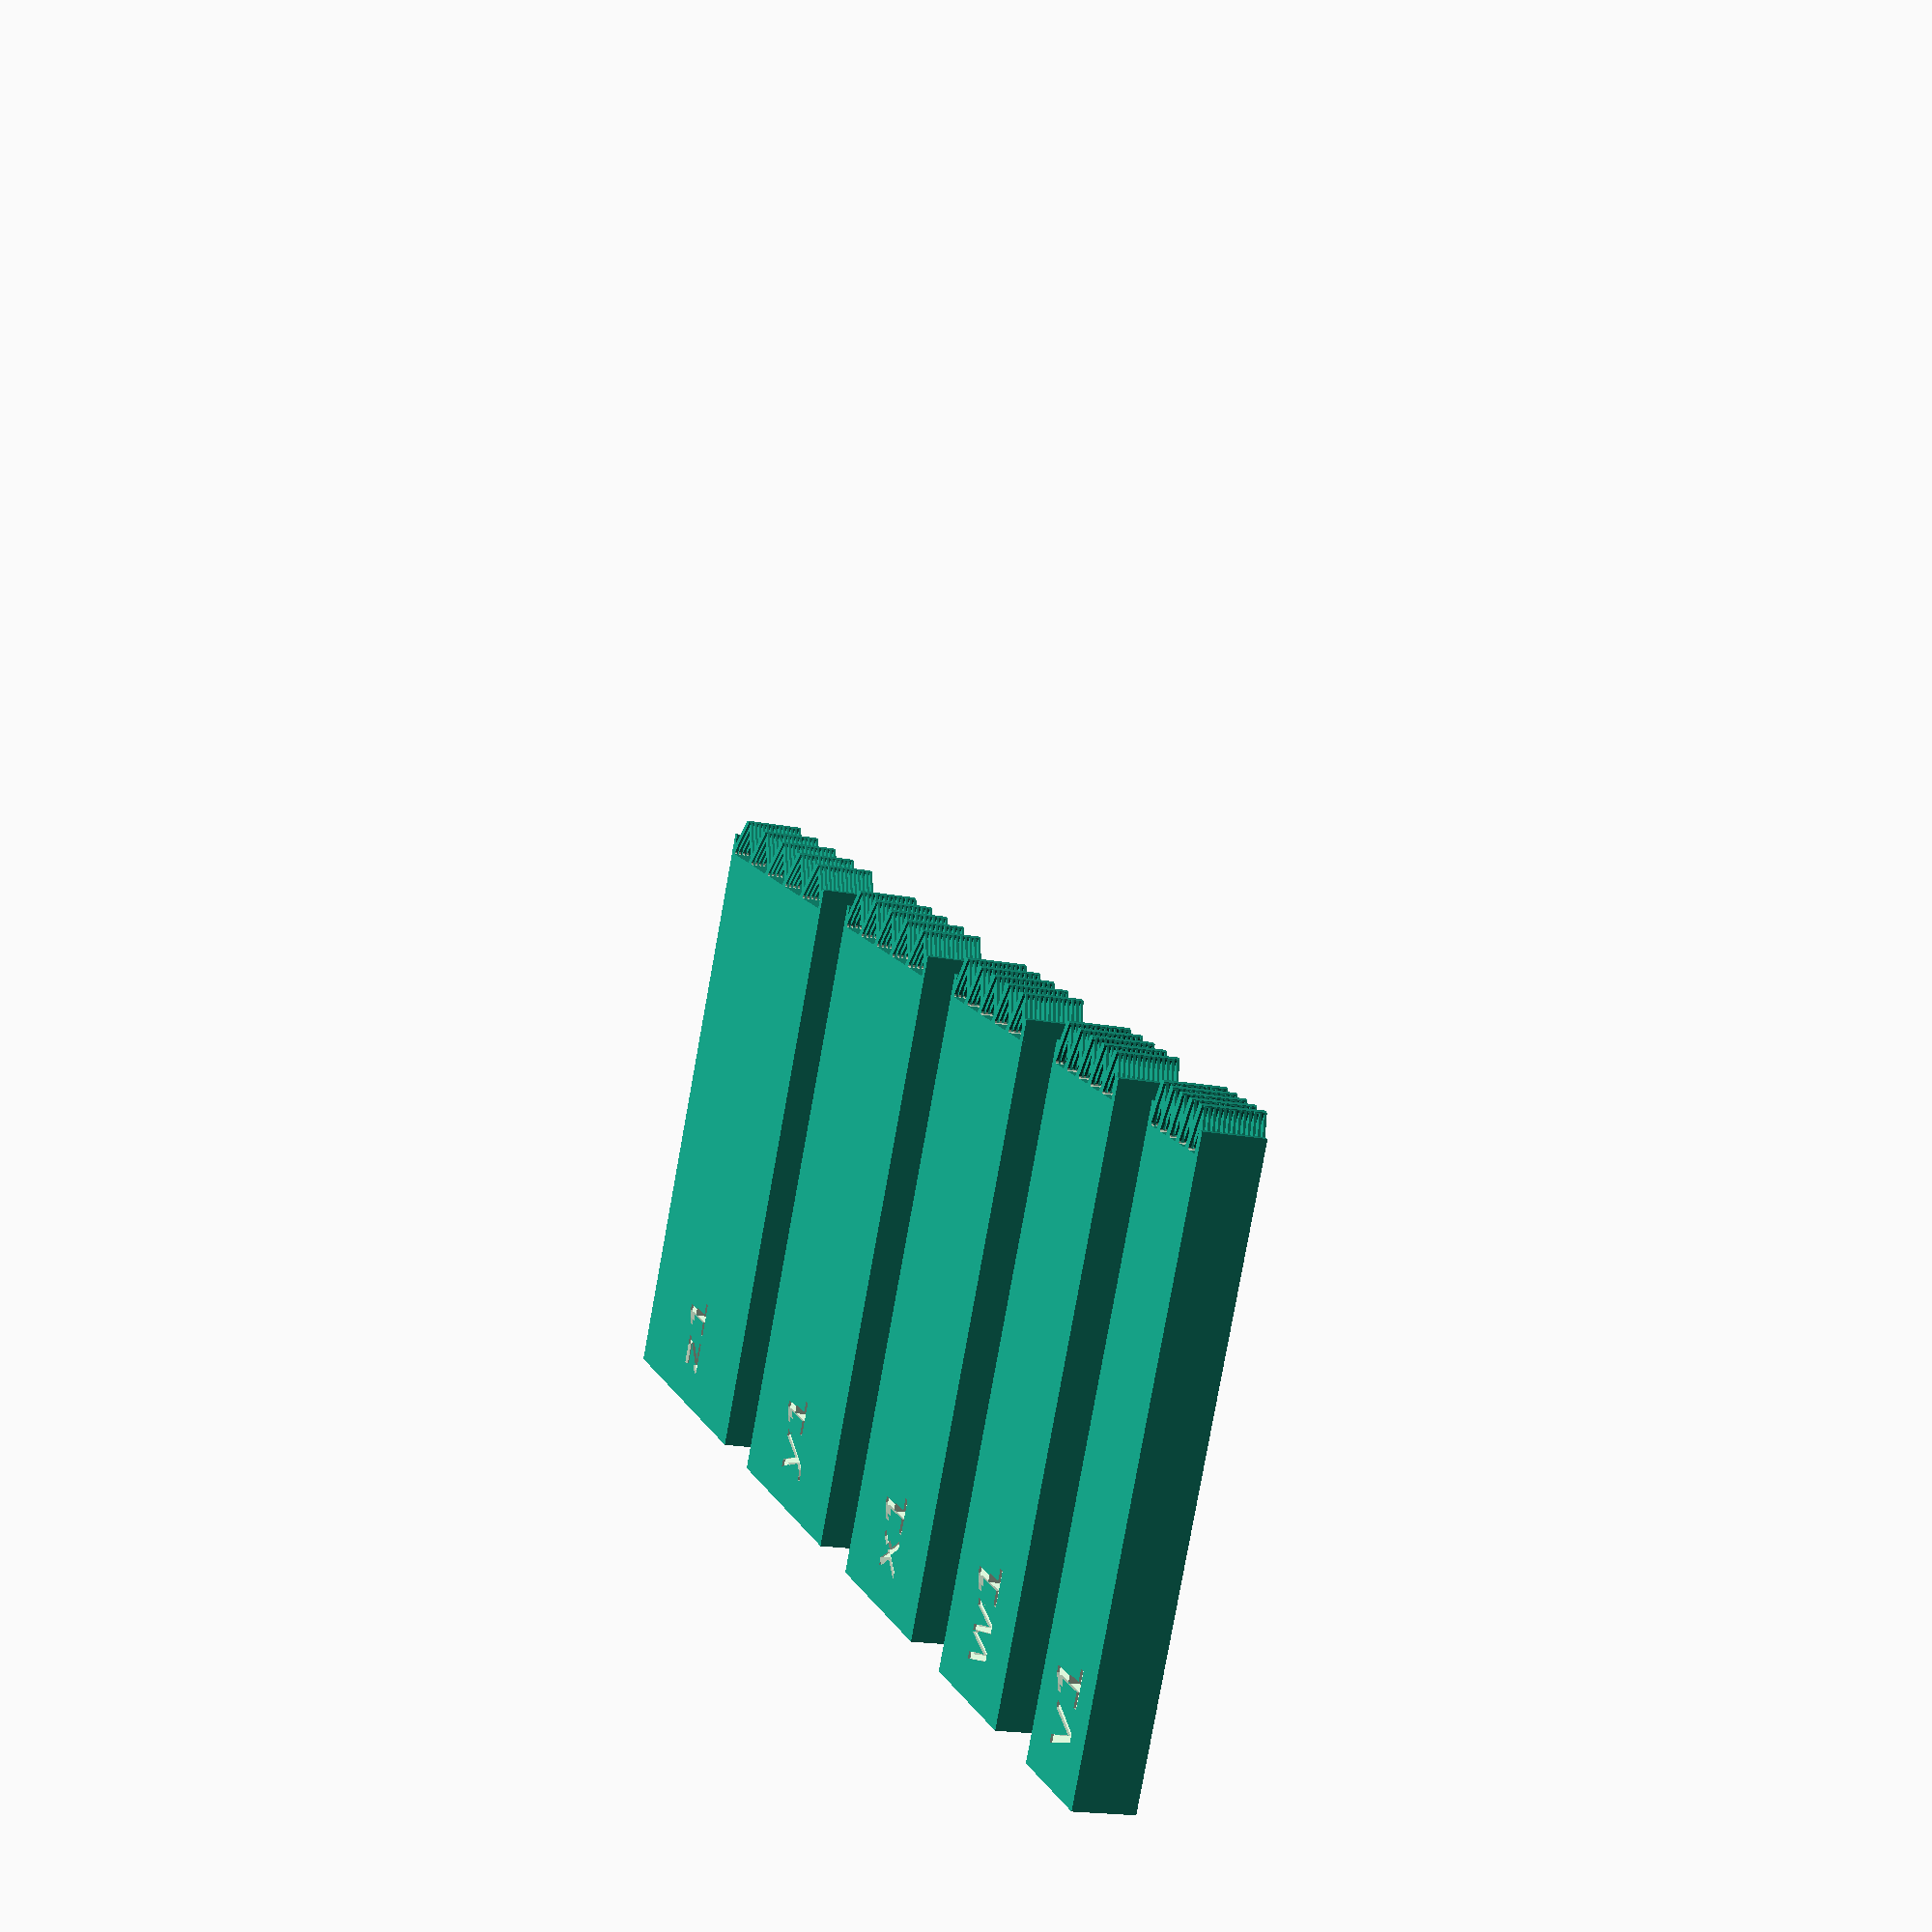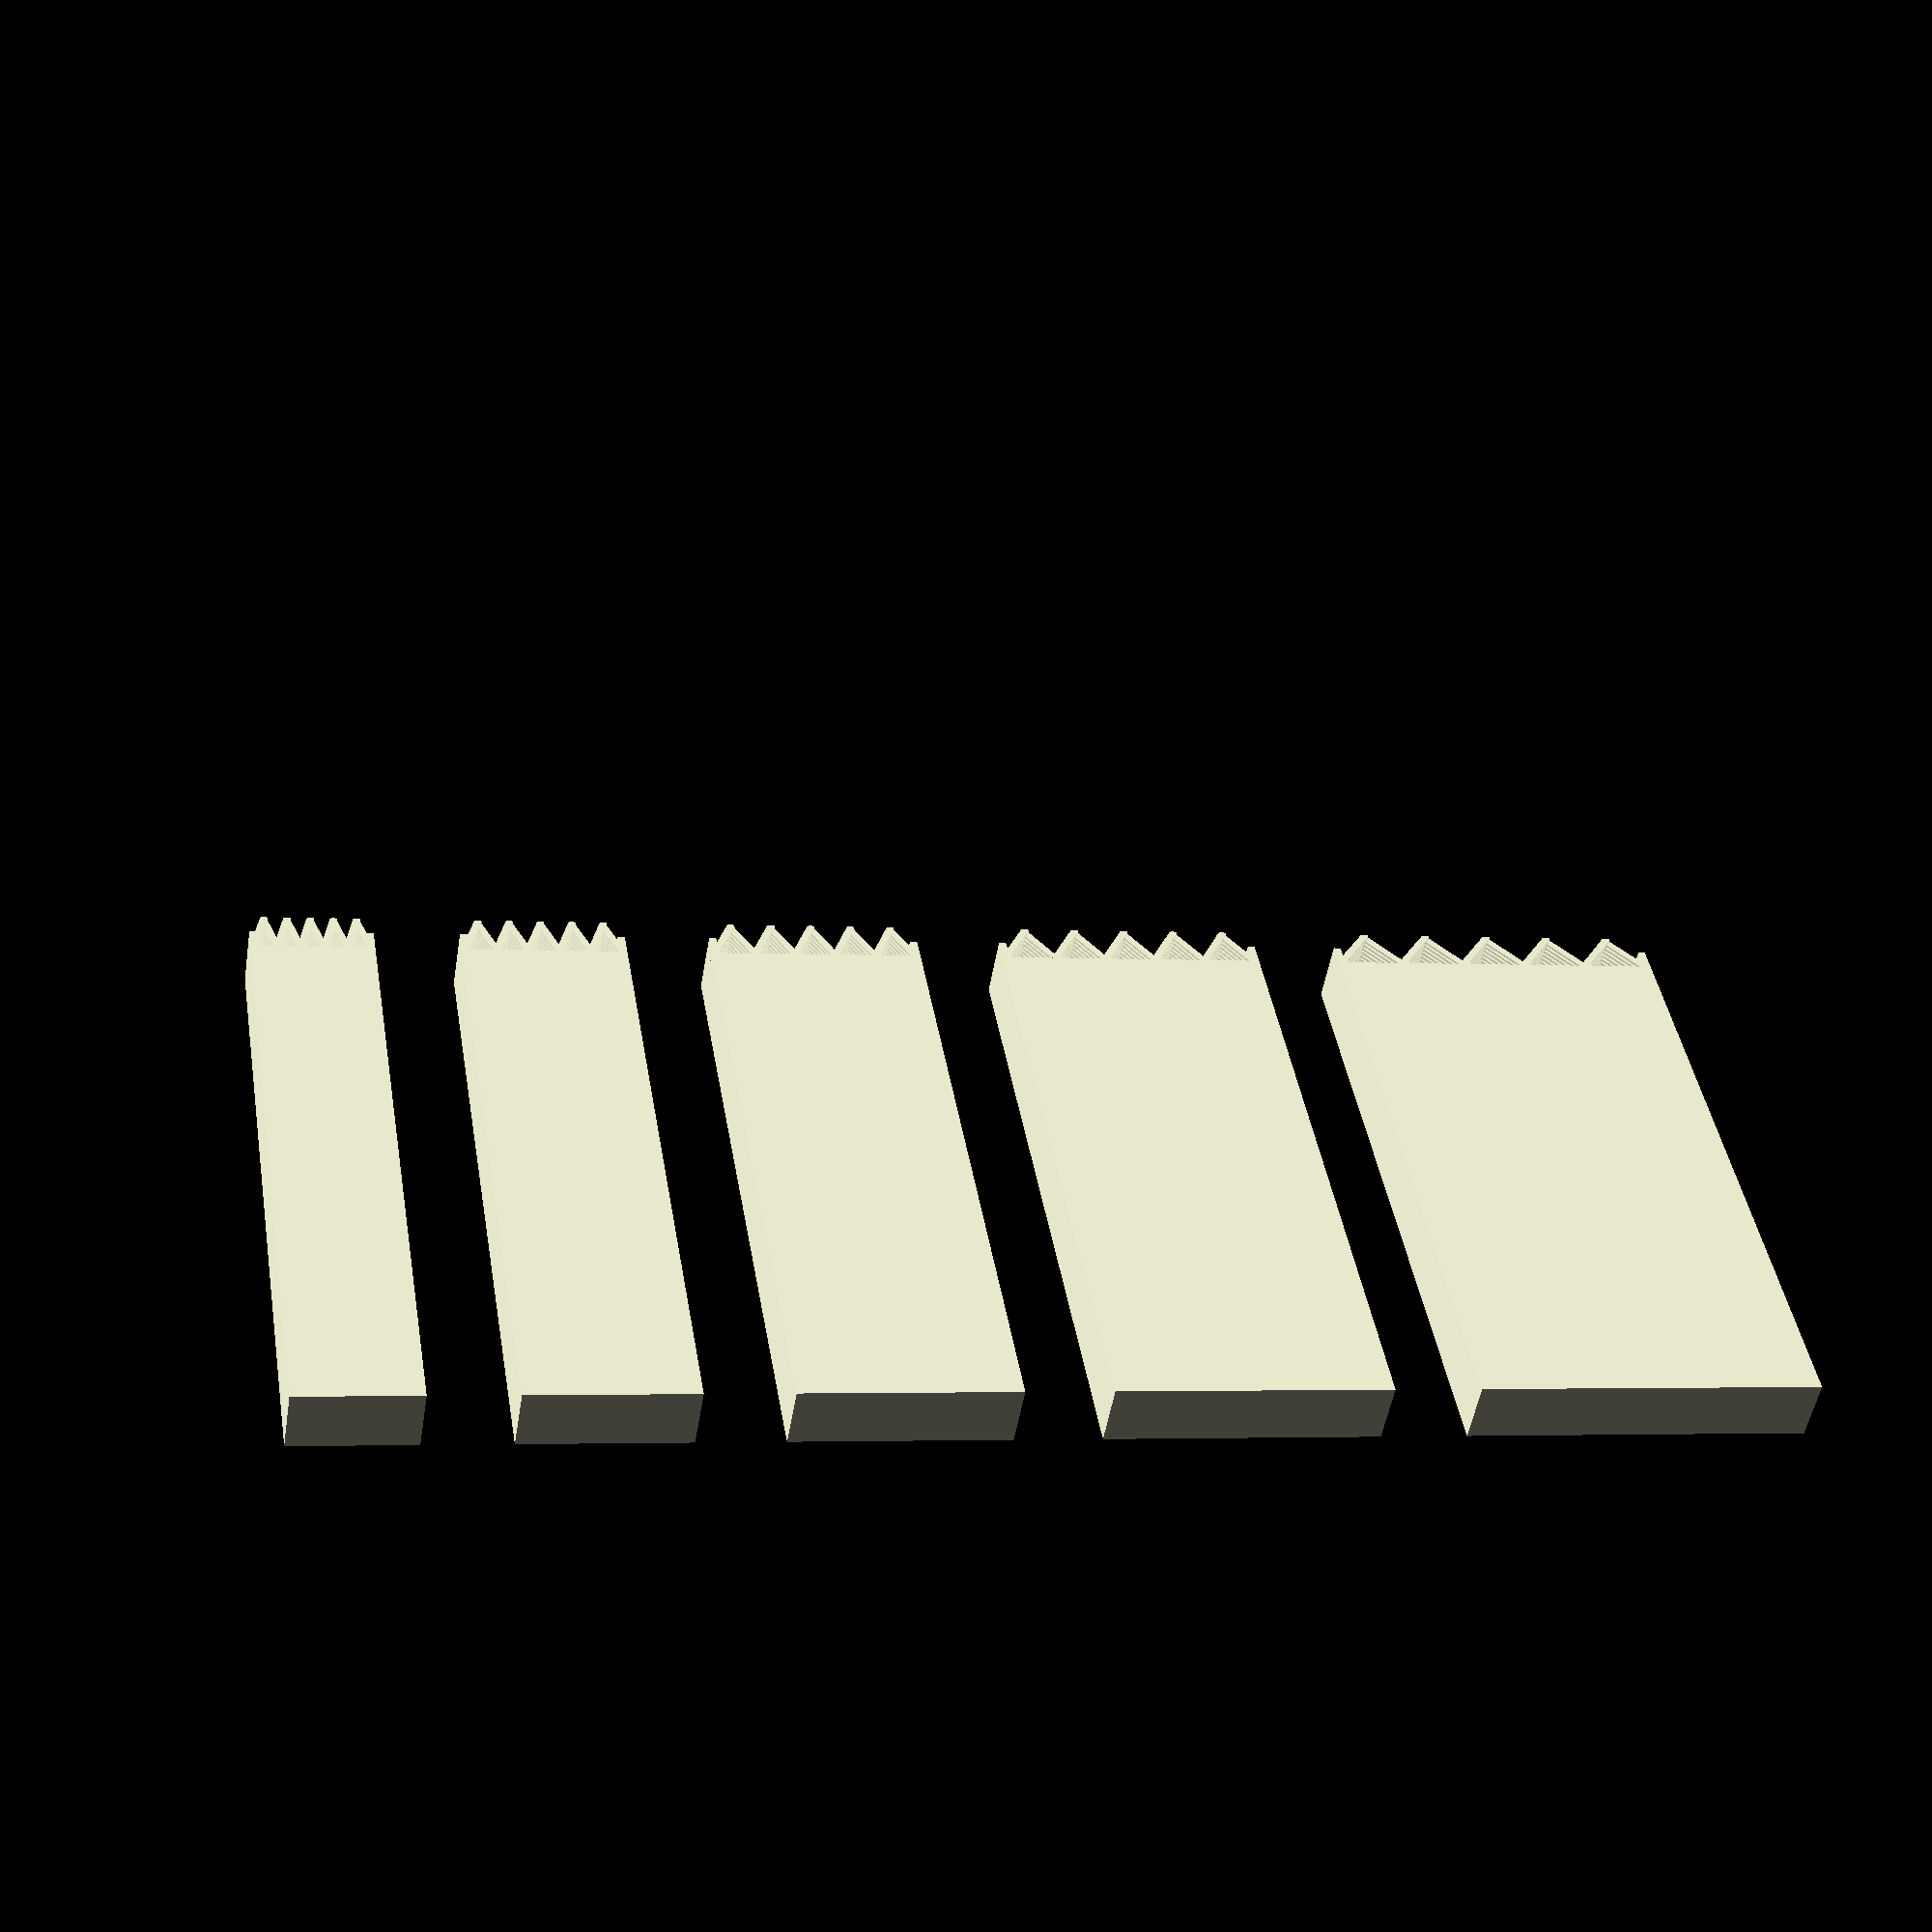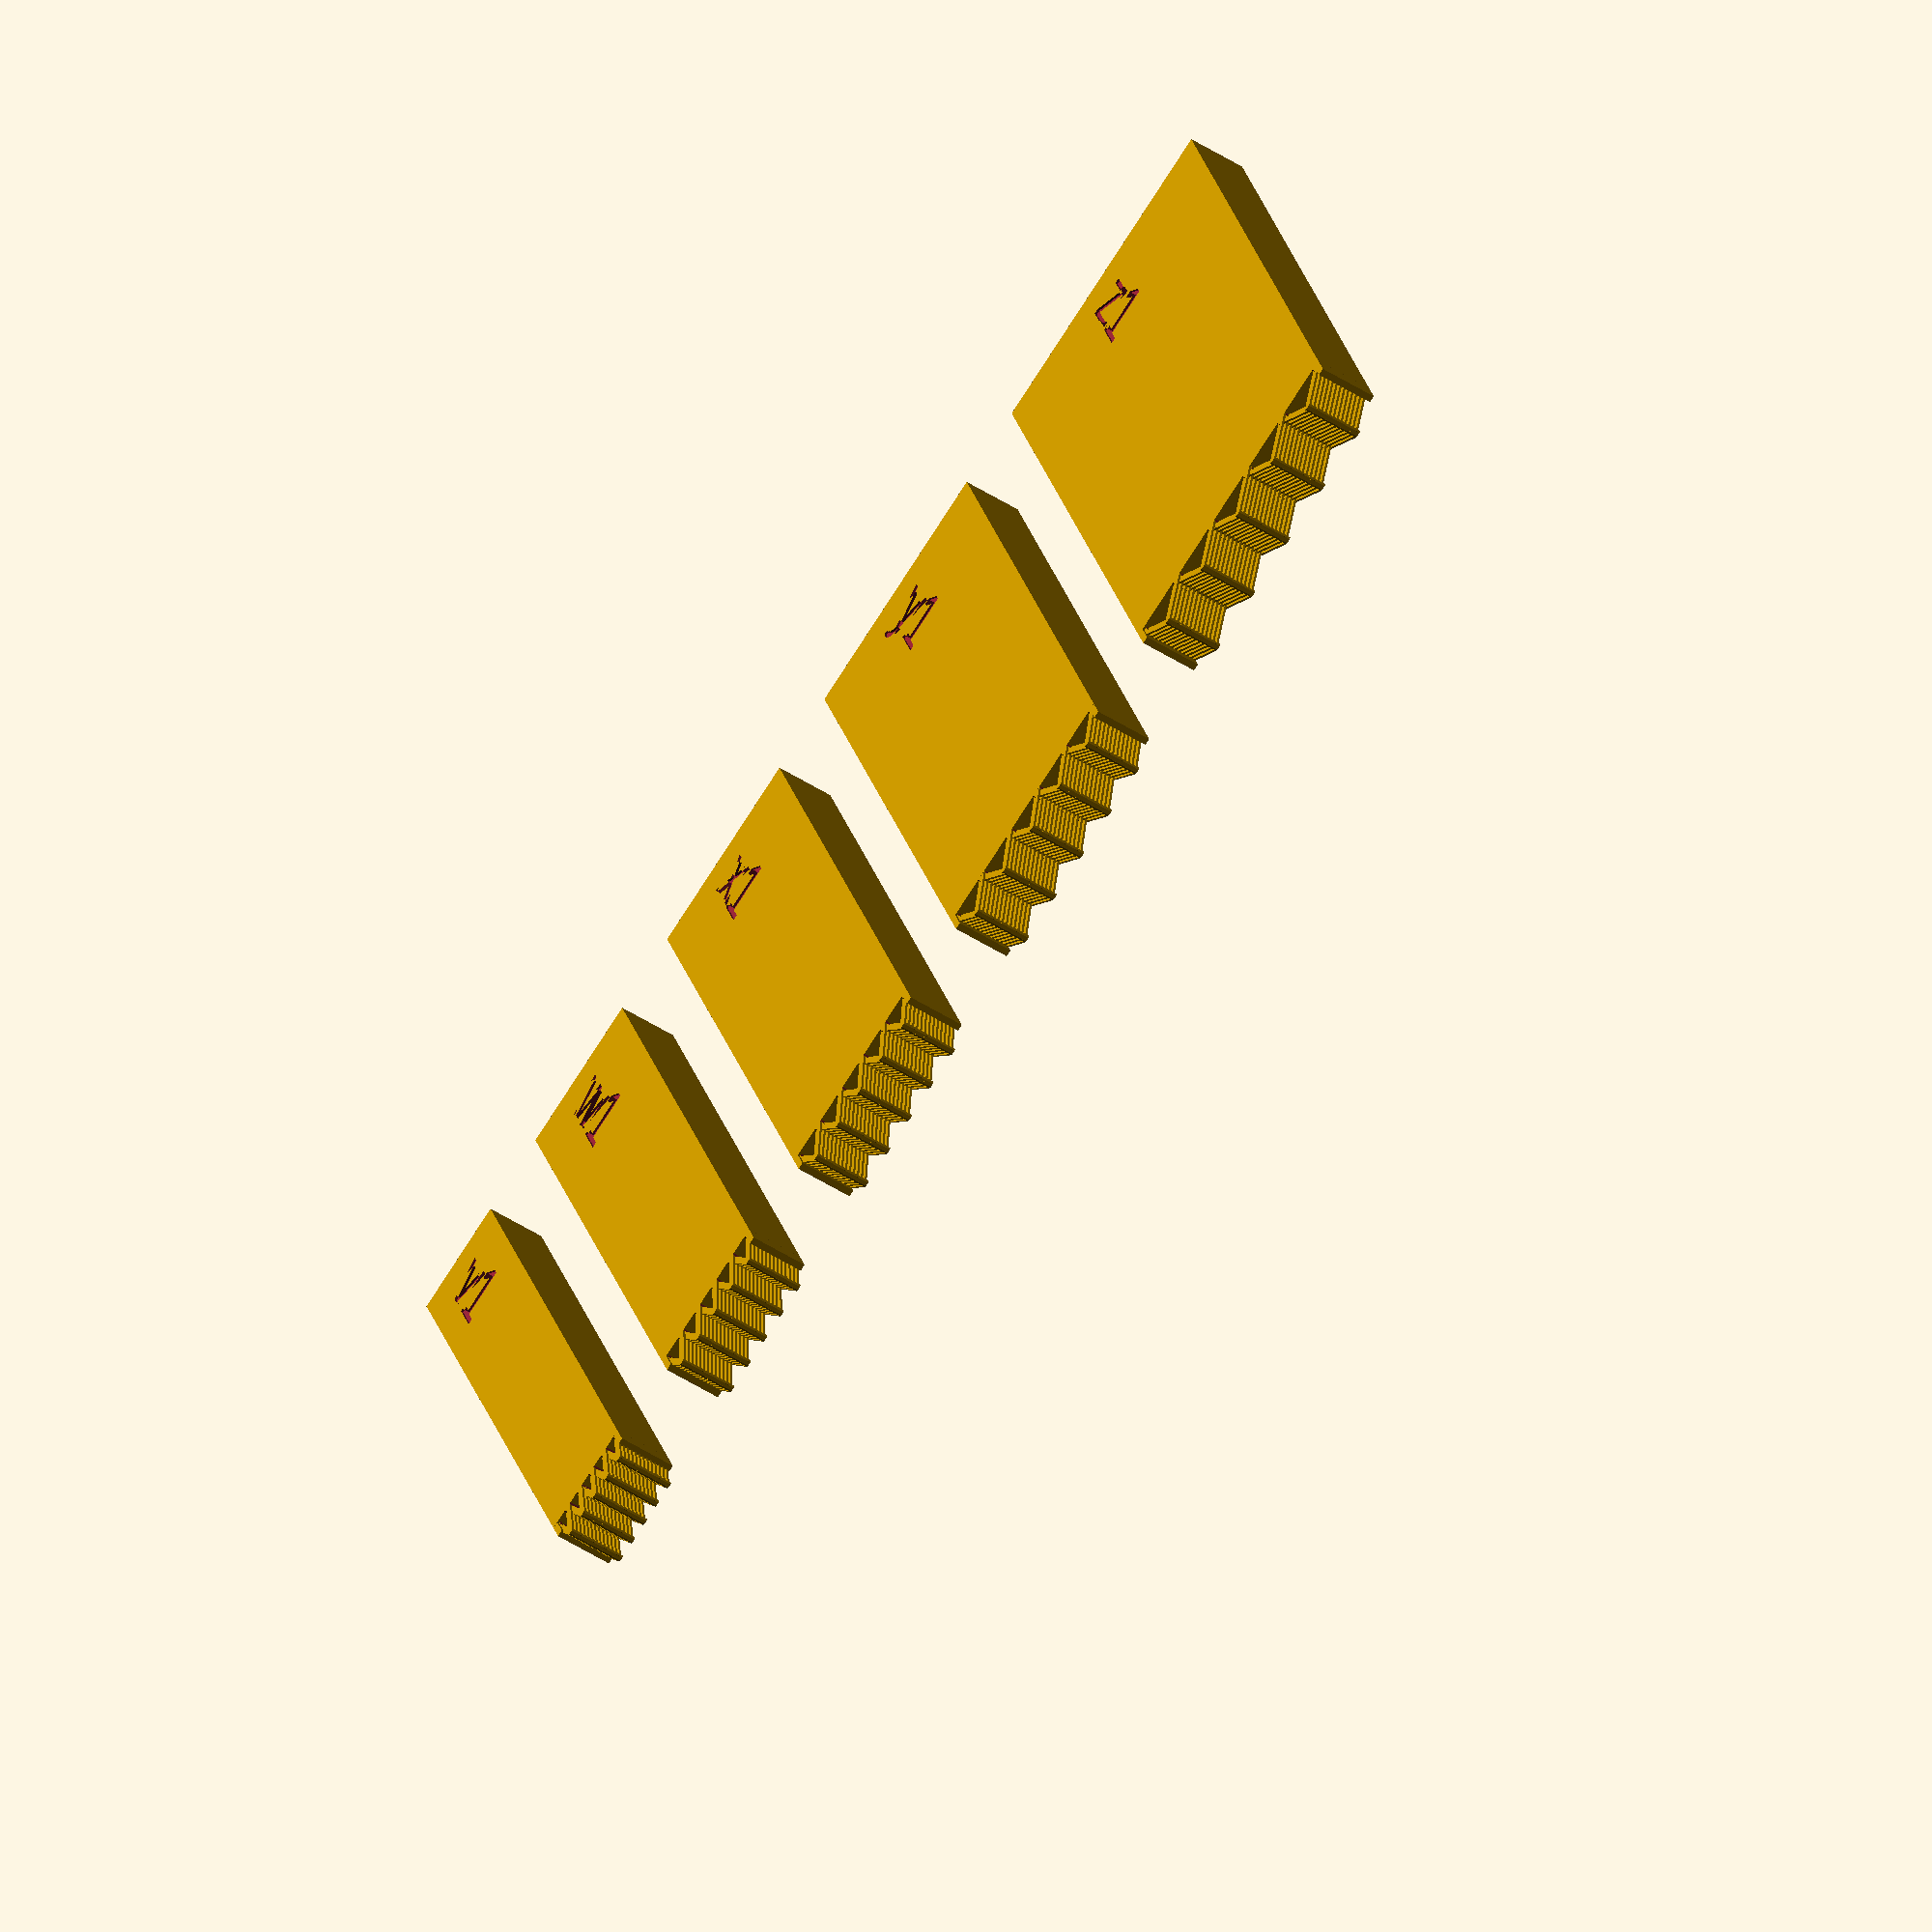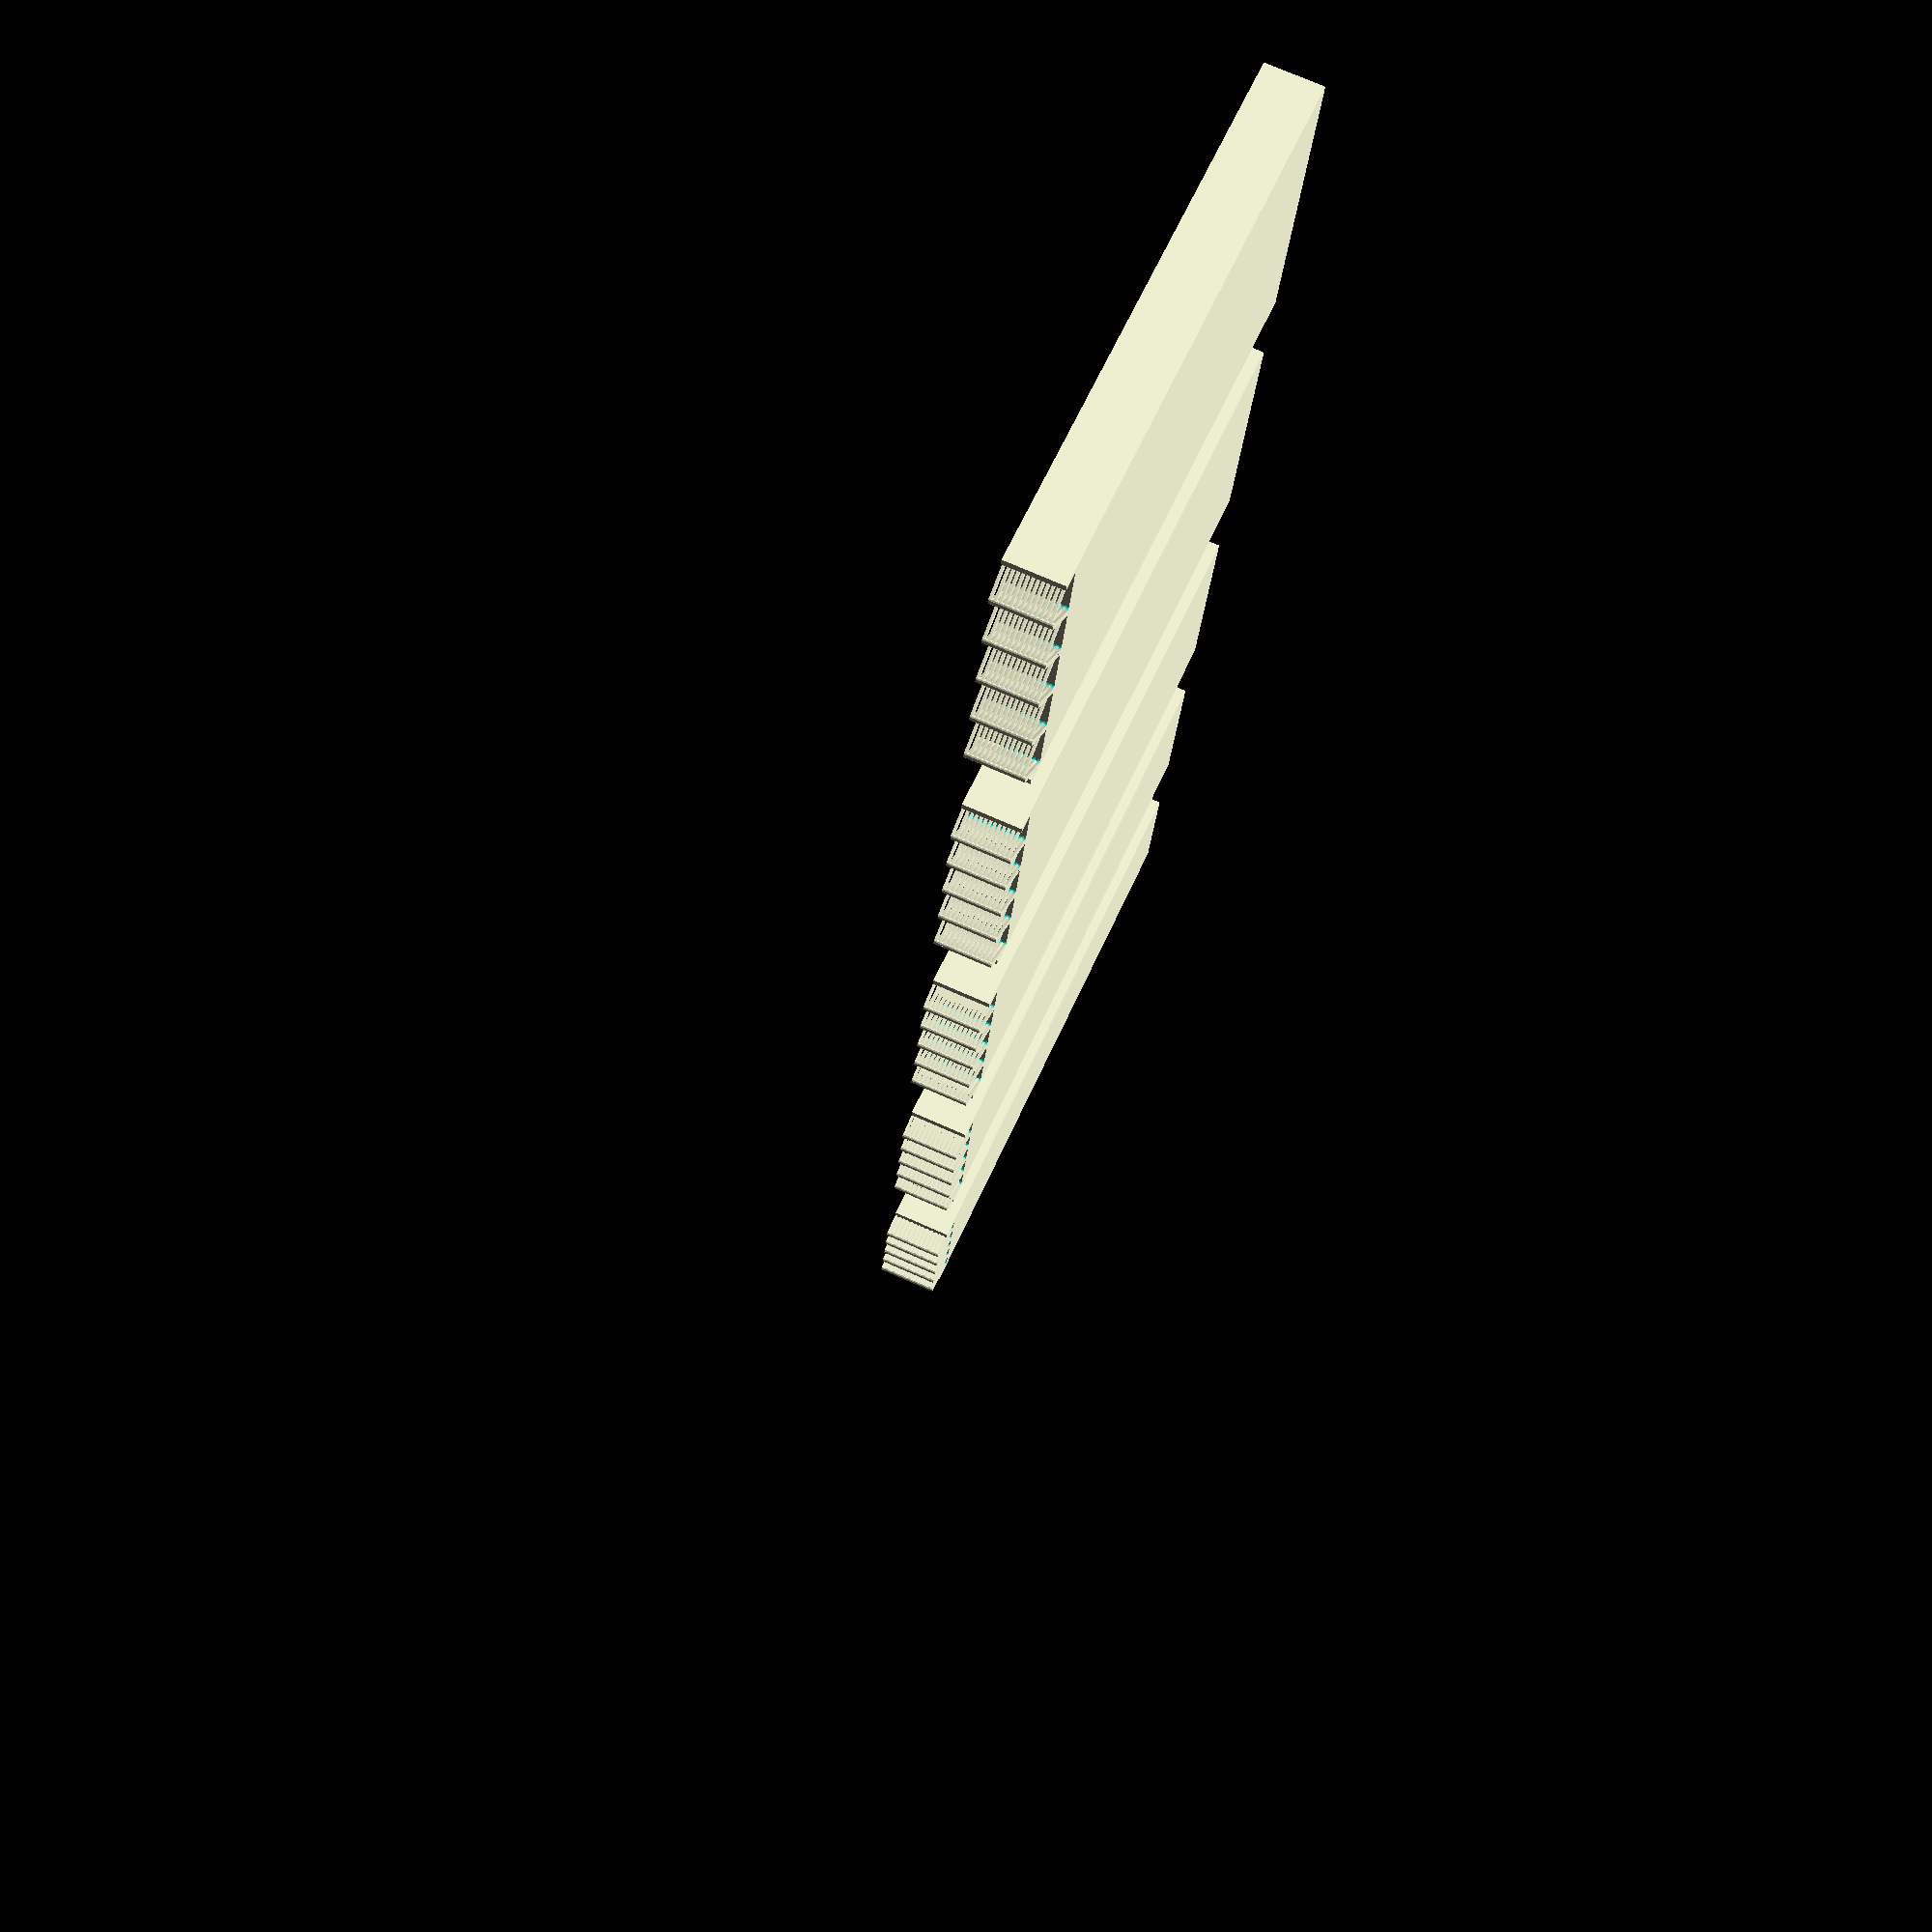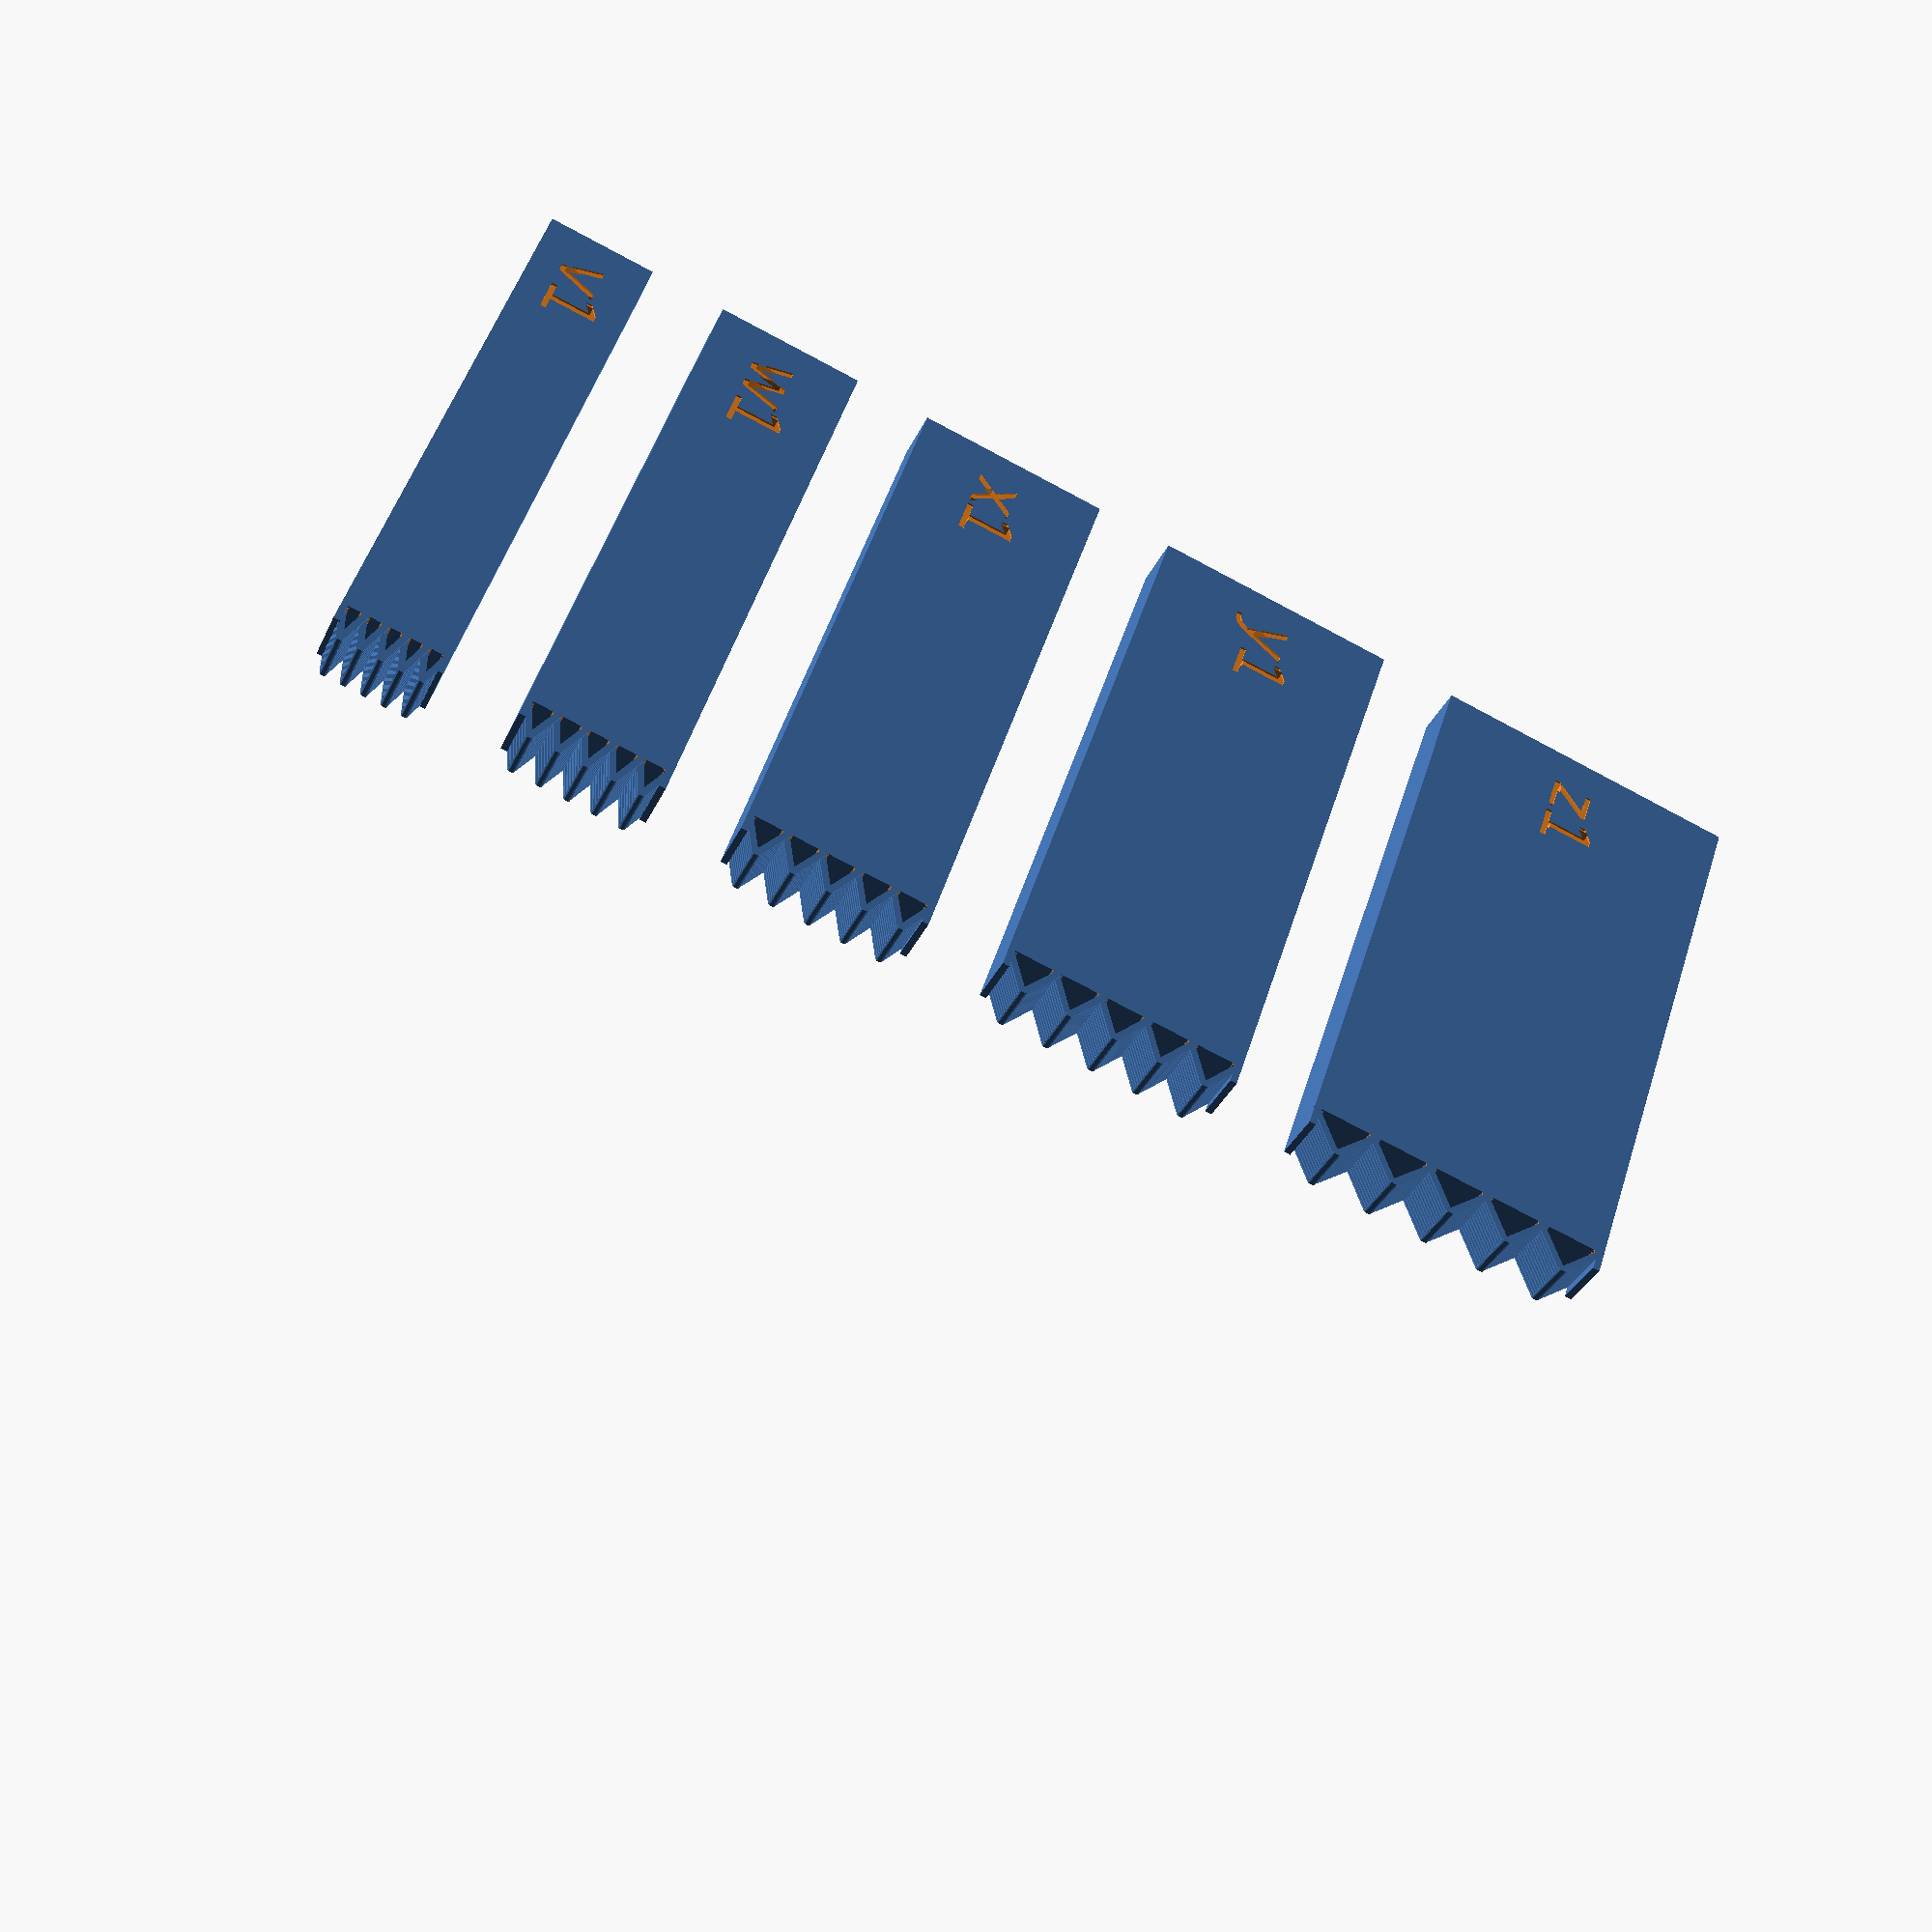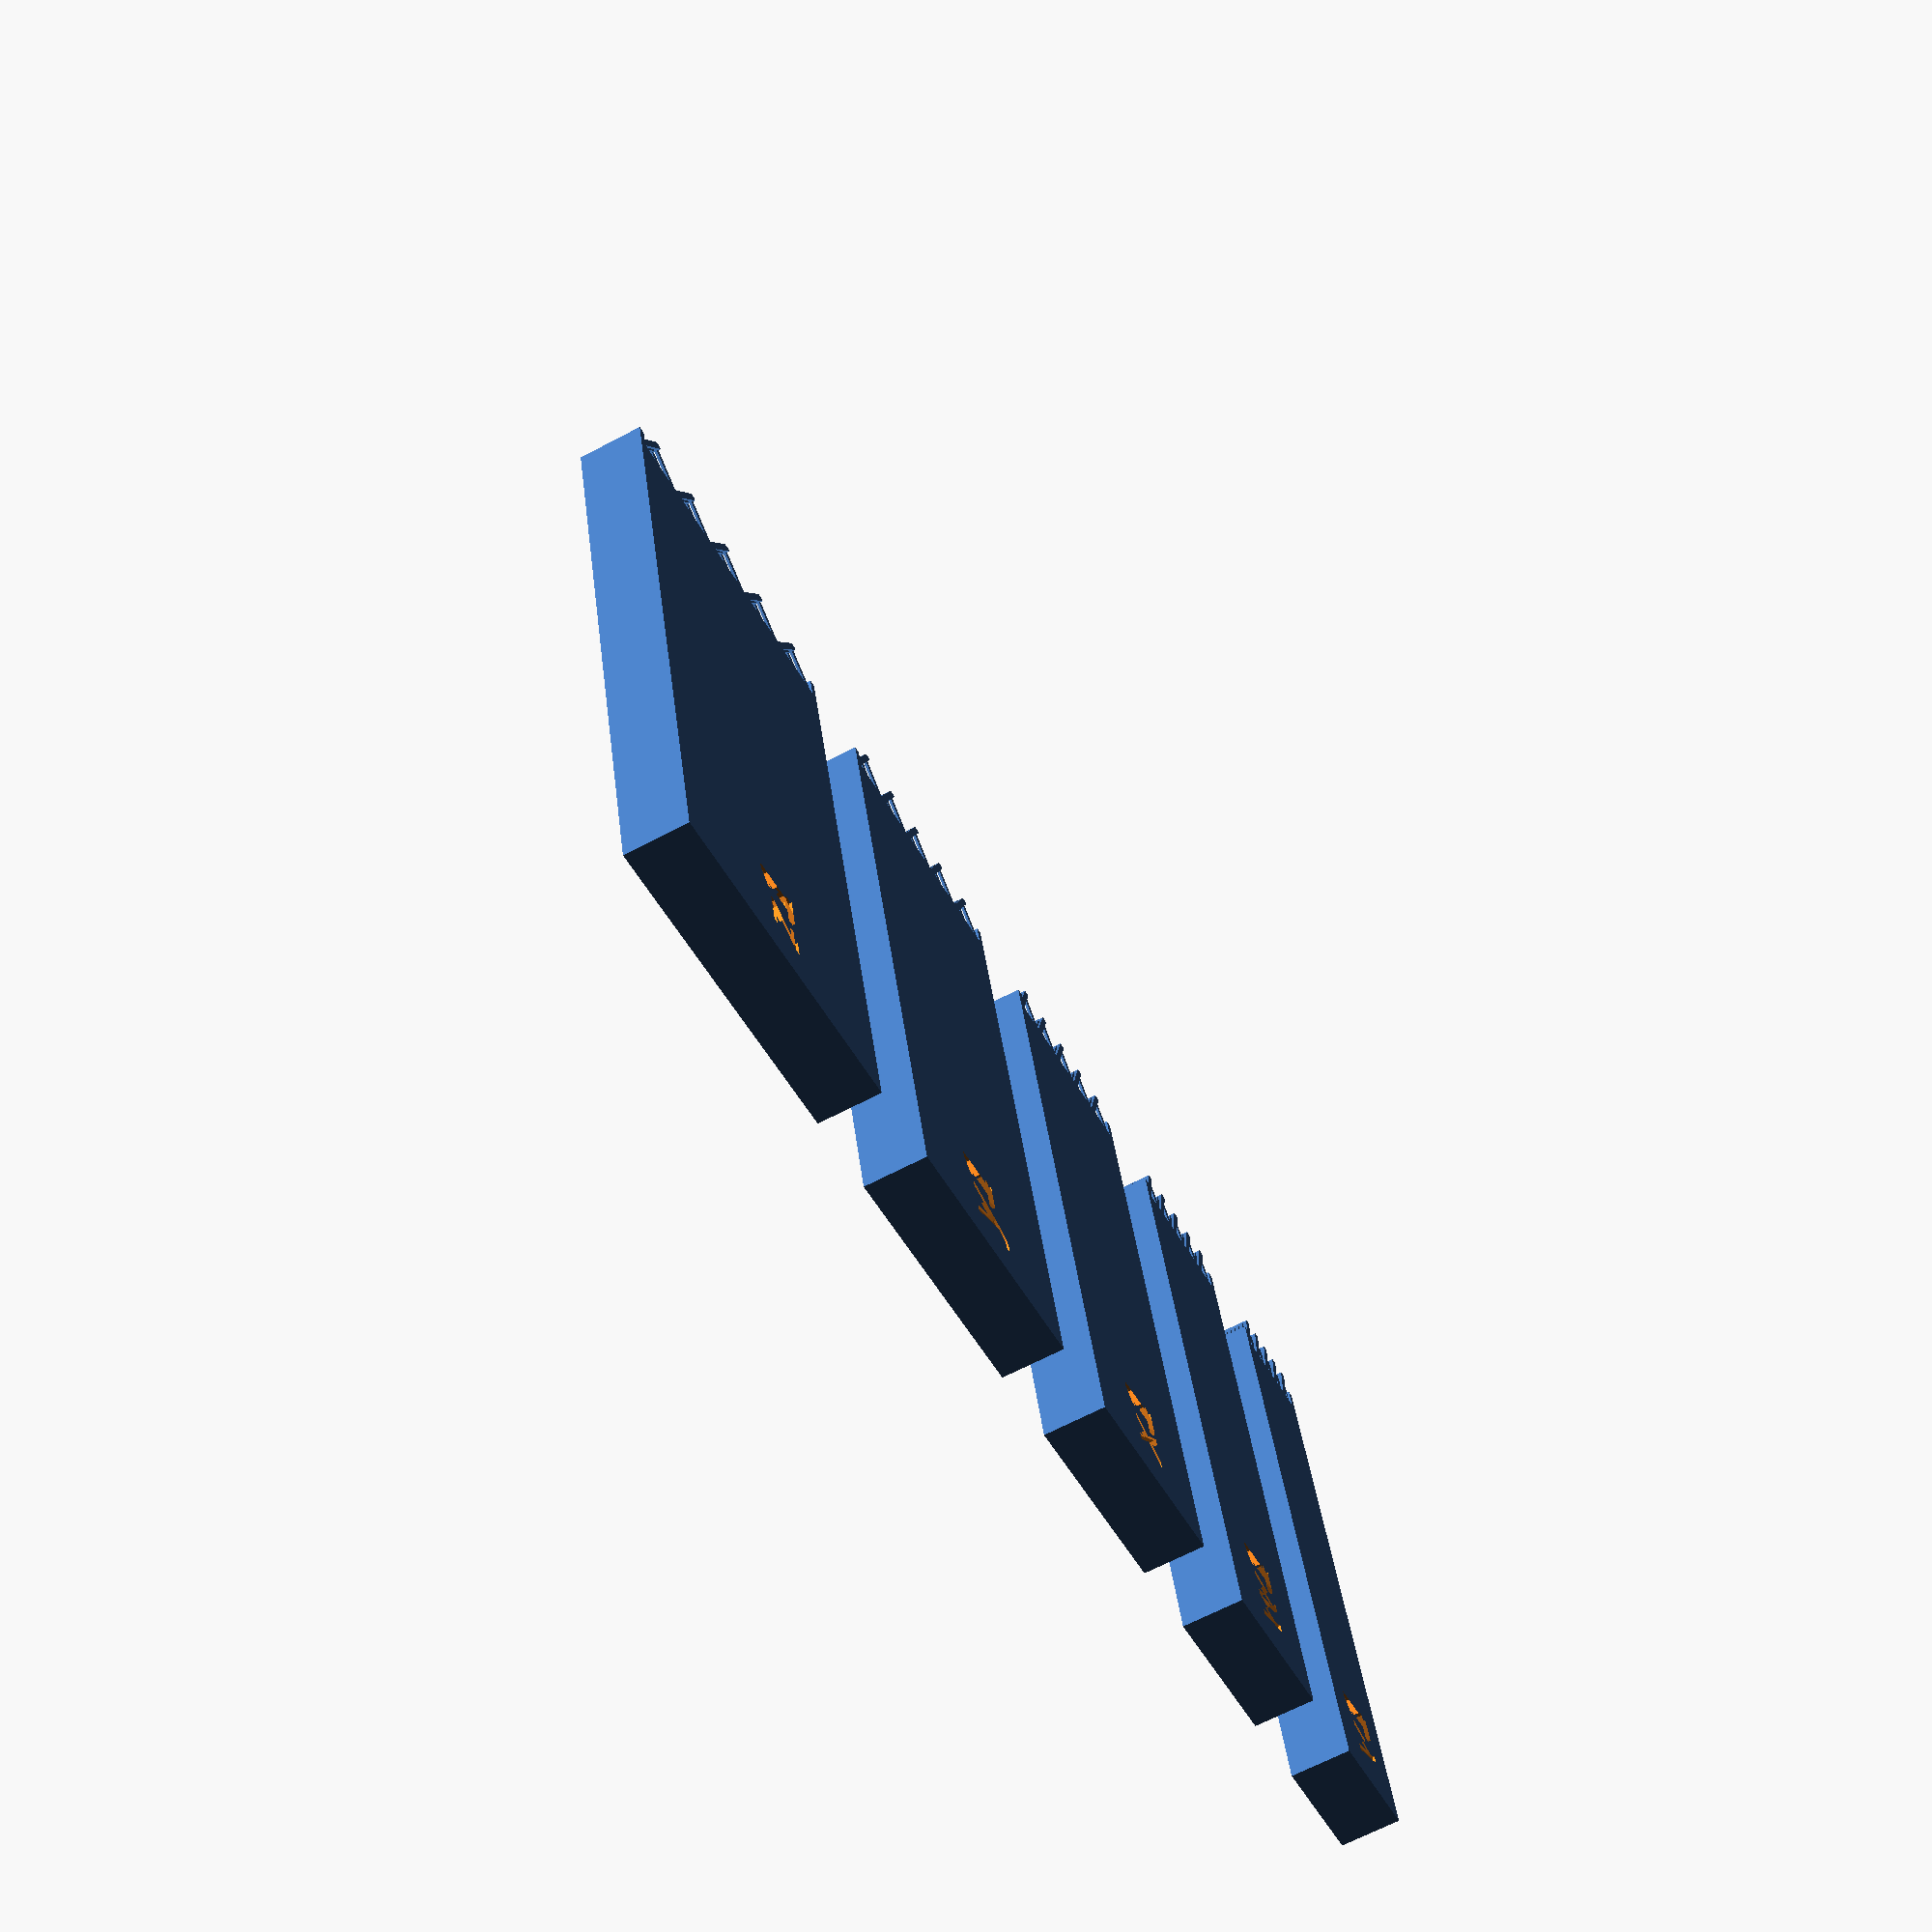
<openscad>

sample_points = [
    [[1.2, 3.6], "v"],
    [[1.8, 3.6], "w"],
    [[2.4, 3.6], "x"],
    [[3.0, 3.6], "y"],
    [[3.6, 3.6], "z"],
    ];


tpla = true; pp = false; material = tpla;

n=1;
N = len(sample_points);

wmin = .3;
h = .2;

r = .15;

tot_l = 50;
rep_z = round(5 / (2*h));
rep_y = 5;

brim = 7;
outer_brim = 20;
side_brim = 30;


specimen_numbers = true;


$fn = 6;

wa = 2 * wmin;



module leg(wa,wb,da,db,d,L,h)
{
    w = wa + wb;
    M = L - 2*r;
    d = da + db;
    da = wa * d/w;
    db = wb * d/w;
    ea = (wa - 2*r) * d/w;
    eb = (wb - 2*r) * d/w;
    f = 2*r * d/w;
    s = r * w/d;
    t = sqrt(r^2 - s^2);
    
    translate([r,.5*f,0])
    difference()
    {
        union()
        {
            linear_extrude(h+.0001)
            polygon([
            [-r,-f],
            [-t,-f+s],
            [M+t,.5*d-s],
            [M+r,.5*d],
            [M+r,.5*d+ea],
            [M-t,.5*d+ea+s],
            [t,ea+f-s],
            [-r,ea+f],
            ]);
            
            translate([M,.5*d,0]) cylinder(r=r, h = h);
            translate([M,.5*d+ea,0]) cylinder(r=r, h = h);
        }
        
        translate([0,-f,-.1]) cylinder(r=r, h = 2*h);
        translate([0,ea+f,-.1]) cylinder(r=r, h = 2*h);
    }
}

module cell(wa,wb,da,db,d,L,h)
{
    leg(wa,wb,da,db,d,L,h);
    translate([0,d+da,h])
    scale([1,-1,1])
    leg(wa,wb,da,db,d,L,h);
}
module interface_a(wa,wb,da,db,d,L,h, tot_w,tot_h)
{
    for (z = [0:rep_z-1])
        for (y = [0:rep_y-1])
        {
            translate([0,d*y,z*2*h]) cell(wa,wb,da,db,d,L,h);
        }
    for ( i = [0,1])
        translate([0,i*(tot_w - 2*wmin),0])
        cube([.5*L,2*wmin,tot_h]);
}

module mat_a(wa,wb,da,db,d,L,h, tot_w,tot_h,tot_l)
{
    intersection()
    {
        cube([L+tot_l,tot_w,tot_h-.0001]);
        interface_a(wa,wb,da,db,d,L,h, tot_w,tot_h);
    }
    translate([-tot_l,0,0])
    cube([tot_l+.0001,tot_w,tot_h]);
}

module mat_b(wa,wb,da,db,d,L,h, tot_w,tot_h,tot_l)
{
    difference()
    {
        translate([.0001,0,0.0001])
        cube([L+tot_l,tot_w,tot_h-.0001]);
        interface_a(wa,wb,da,db,d,L,h, tot_w,tot_h);
    }
}

function get_d(M, w) = 2*M*w / sqrt(4*M^2-w^2);

module sample(tag, wb, L)
{
    w = wa + wb;
    M = L - 2*r;
    d = get_d(M, w);
    da = wa * d/w;
    db = wb * d/w;

    tot_w = rep_y*d+da;
    tot_h = rep_z*2*h;
    echo("total width", tot_w);
    echo("total height", tot_h);

    if (material == tpla)
    {
        difference()
        {
            mat_a(wa,wb,da,db,d,L,h, tot_w,tot_h,tot_l);
            translate([-tot_l + 3, tot_w / 2, tot_h-.2])
            linear_extrude(1.0)
            text(tag,halign="left", valign="center",size = min(5,6*.1*(tot_w)));
        }
    }
    else
    {
        difference()
        {
            mat_b(wa,wb,da,db,d,L,h, tot_w,tot_h,tot_l);
            translate([tot_l + L - 3, tot_w / 2, tot_h-.2])
            rotate([0,0,180])
            linear_extrude(1.0)
            text(tag,halign="left", valign="center",size = min(5,6*.1*(tot_w)));
        }
    }
}



module samples(from, till)
{
    echo((from + N - round((n-1) / 5 * N)) % N);
    wb = sample_points[(from + N - round((n-1) / 5 * N)) % N][0][0];
    L = sample_points[(from + N - round((n-1) / 5 * N)) % N][0][1];
    w = wa + wb;
    M = L - 2*r;
    d = get_d(M,w);
    echo("d=",d);
    da = wa * d/w;
    tot_w = rep_y*d+da;
    echo("wb, L", wb, L);
    sample(str(sample_points[(from + N - round((n-1) / 5 * N)) % N][1], n)
        , wb
        , L);
    if (till > from)
    {
        translate([0, brim + tot_w,0])
        samples(from + 1, till);
    }
}

samples(0, N-1);

if (false)
{
    L = 3;
    h = .2;
    wa = 1;
    wb = 2;
    w = wa + wb;
    M = L - 2*r;
    d = get_d(M, w);
    da = wa * d/w;
    db = d - da;
    leg(wa,wb,da,db,d,L,h);
}
</openscad>
<views>
elev=18.0 azim=298.7 roll=68.2 proj=p view=wireframe
elev=229.8 azim=99.6 roll=9.3 proj=p view=solid
elev=49.8 azim=68.4 roll=54.8 proj=o view=wireframe
elev=108.0 azim=168.2 roll=66.0 proj=p view=solid
elev=33.8 azim=108.3 roll=338.4 proj=p view=solid
elev=65.3 azim=255.5 roll=298.1 proj=p view=solid
</views>
